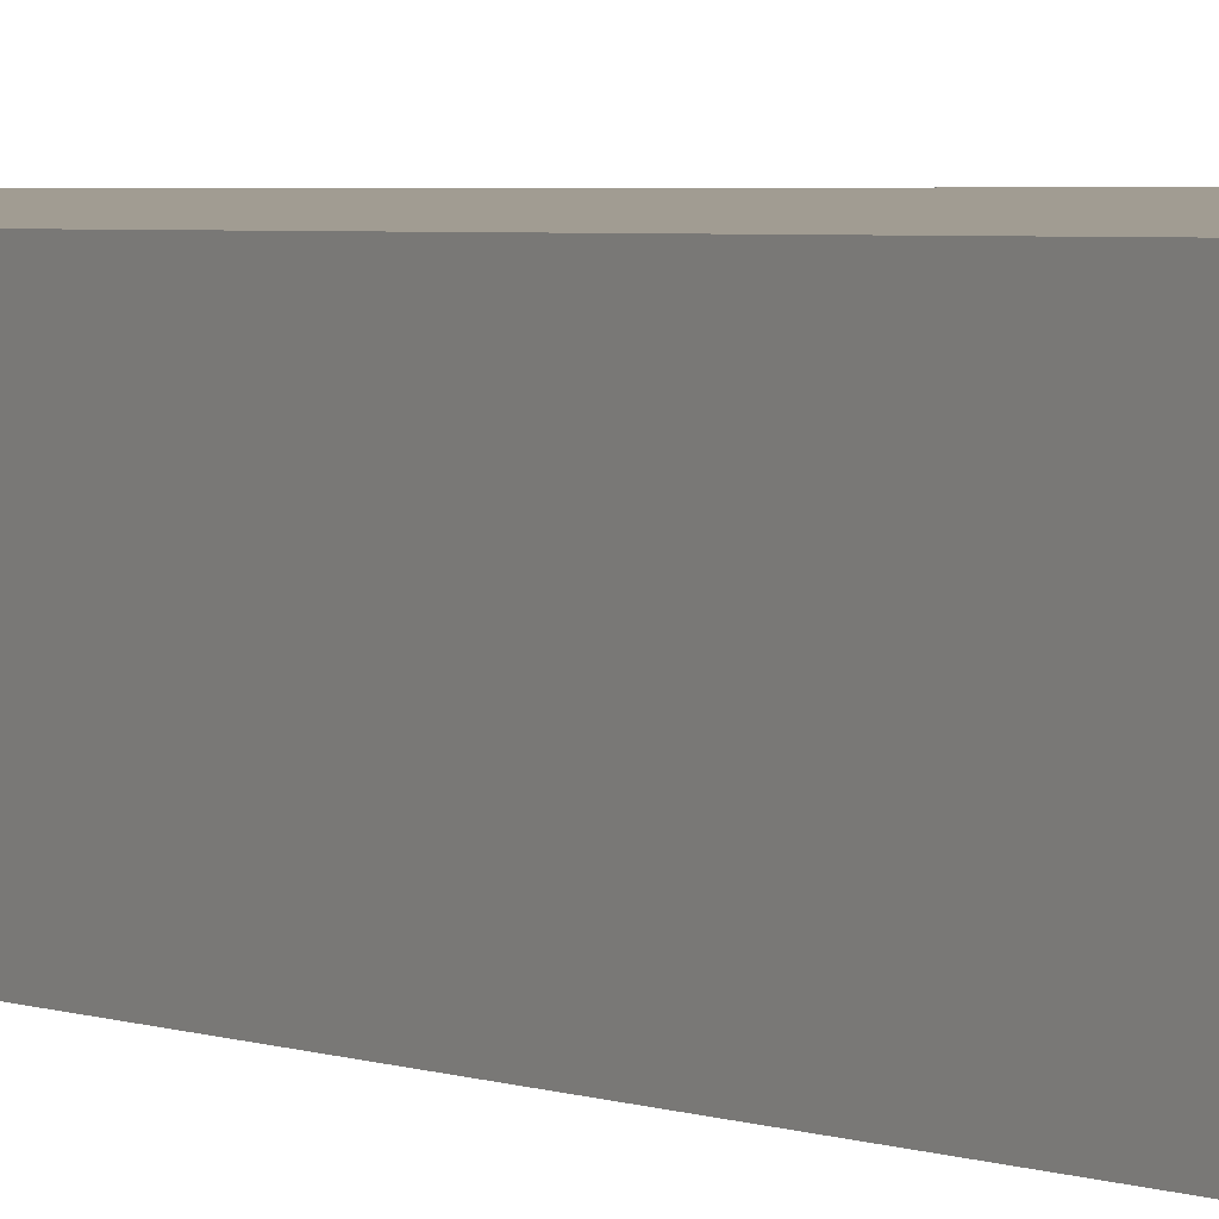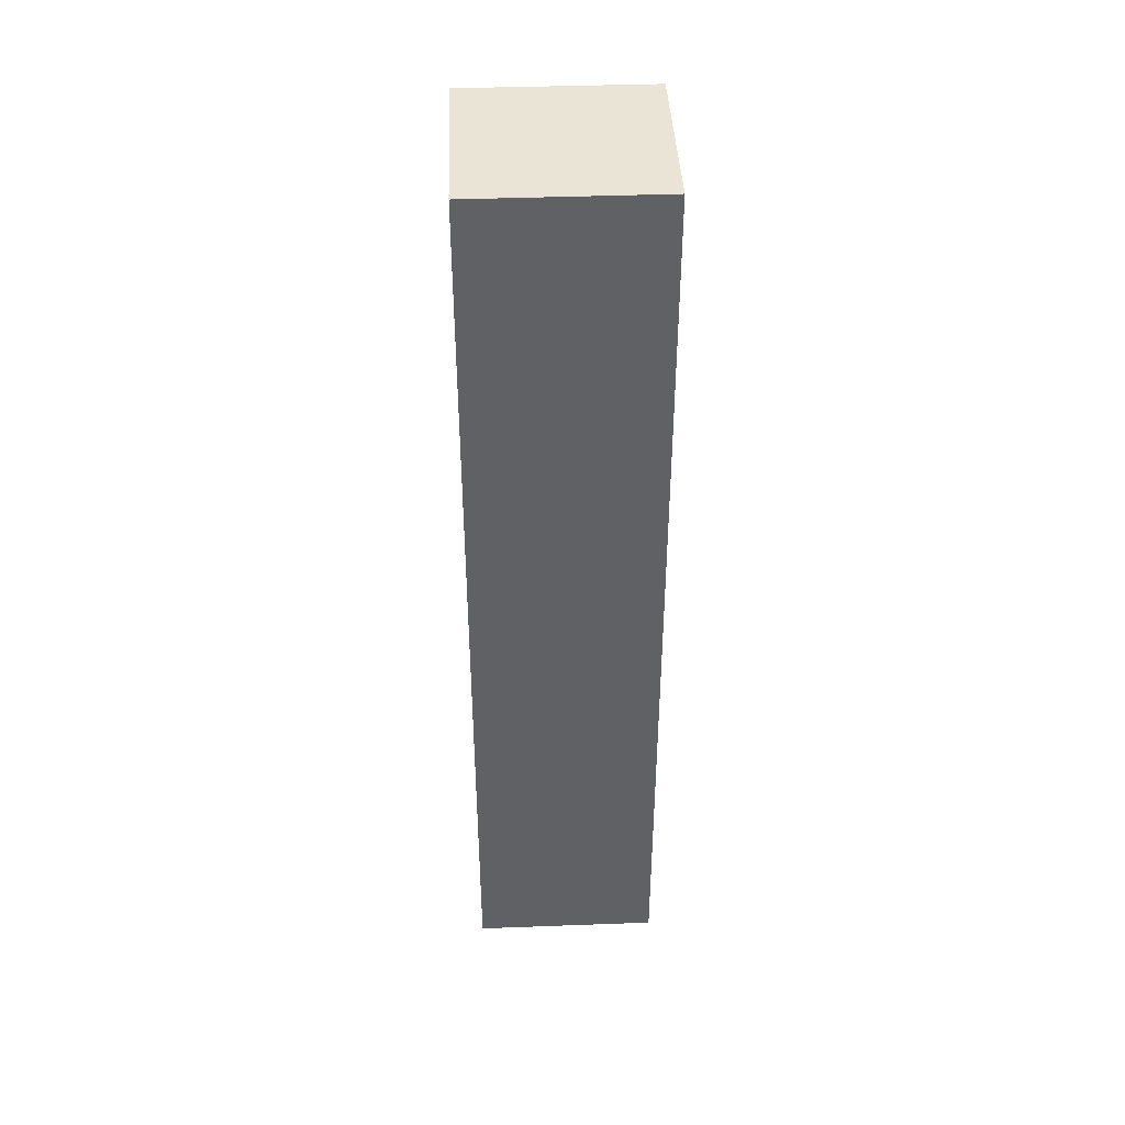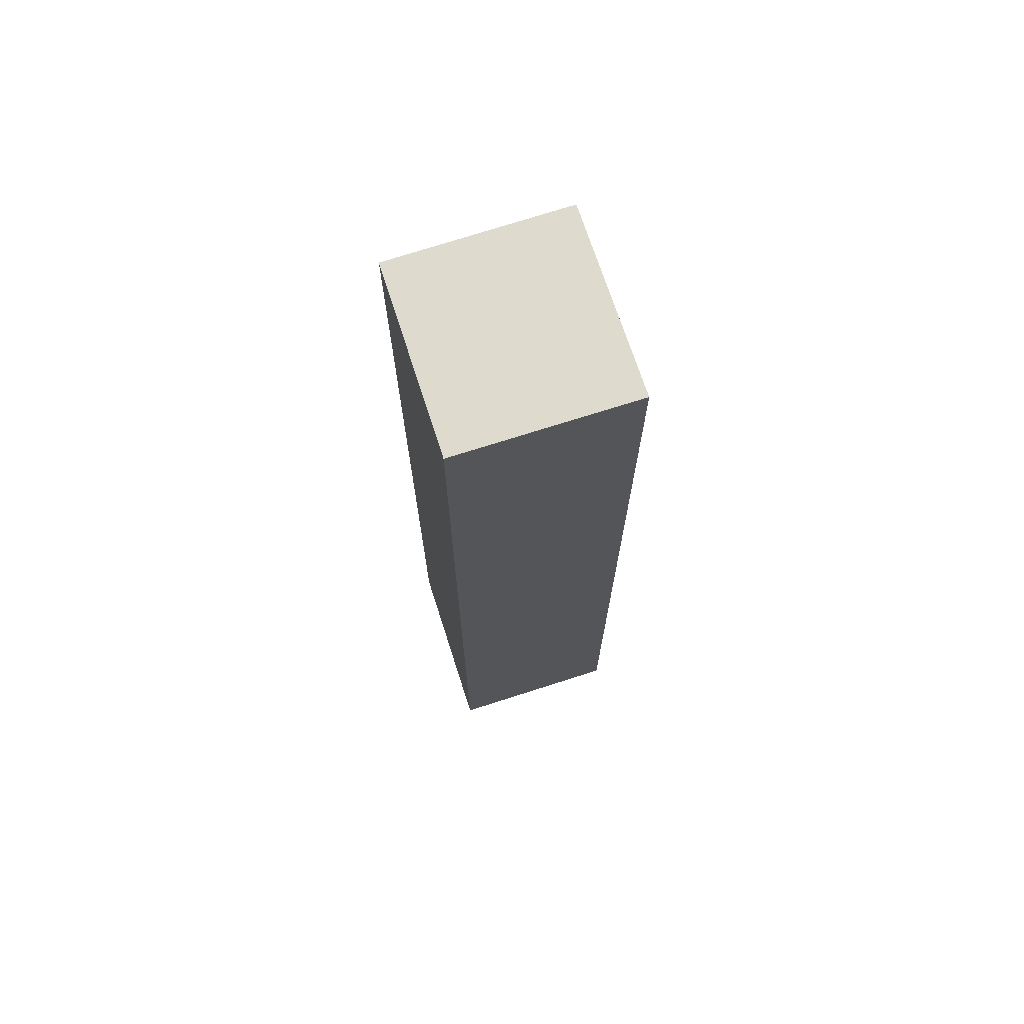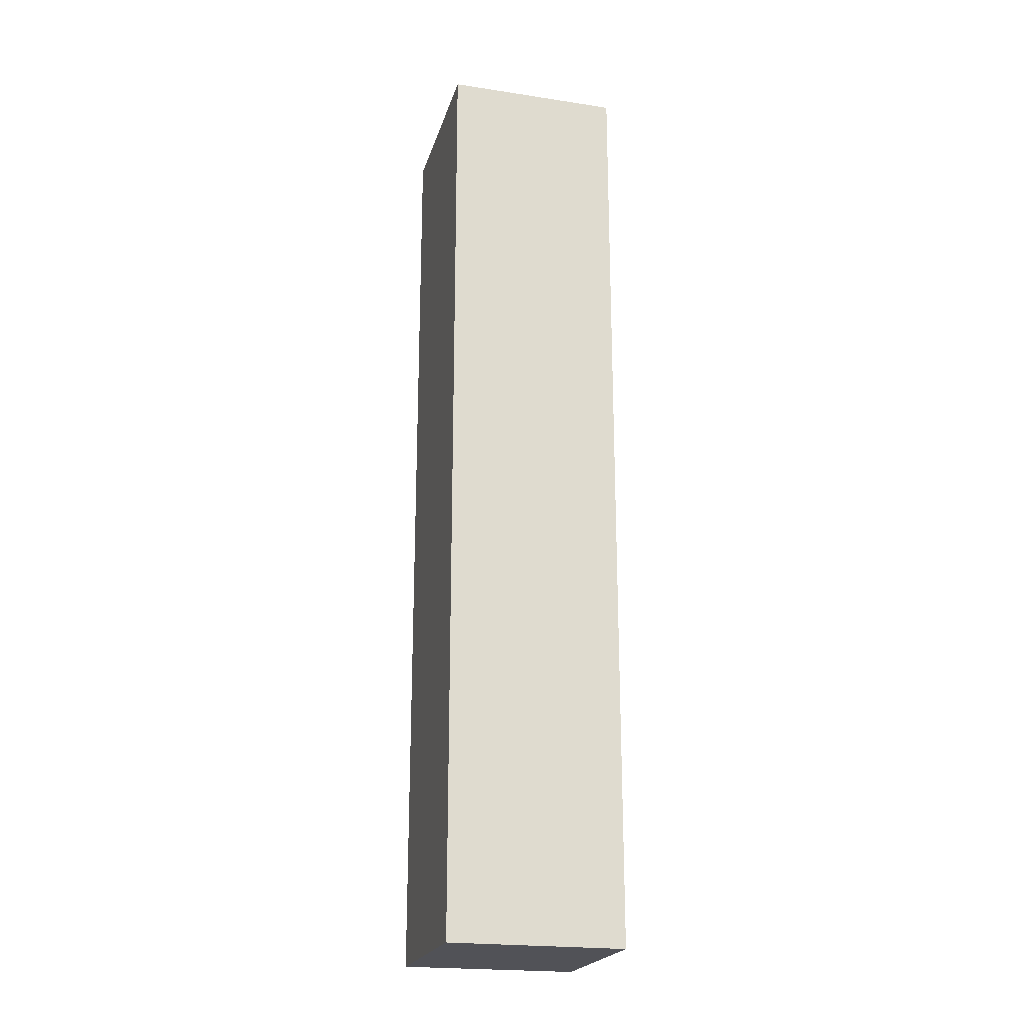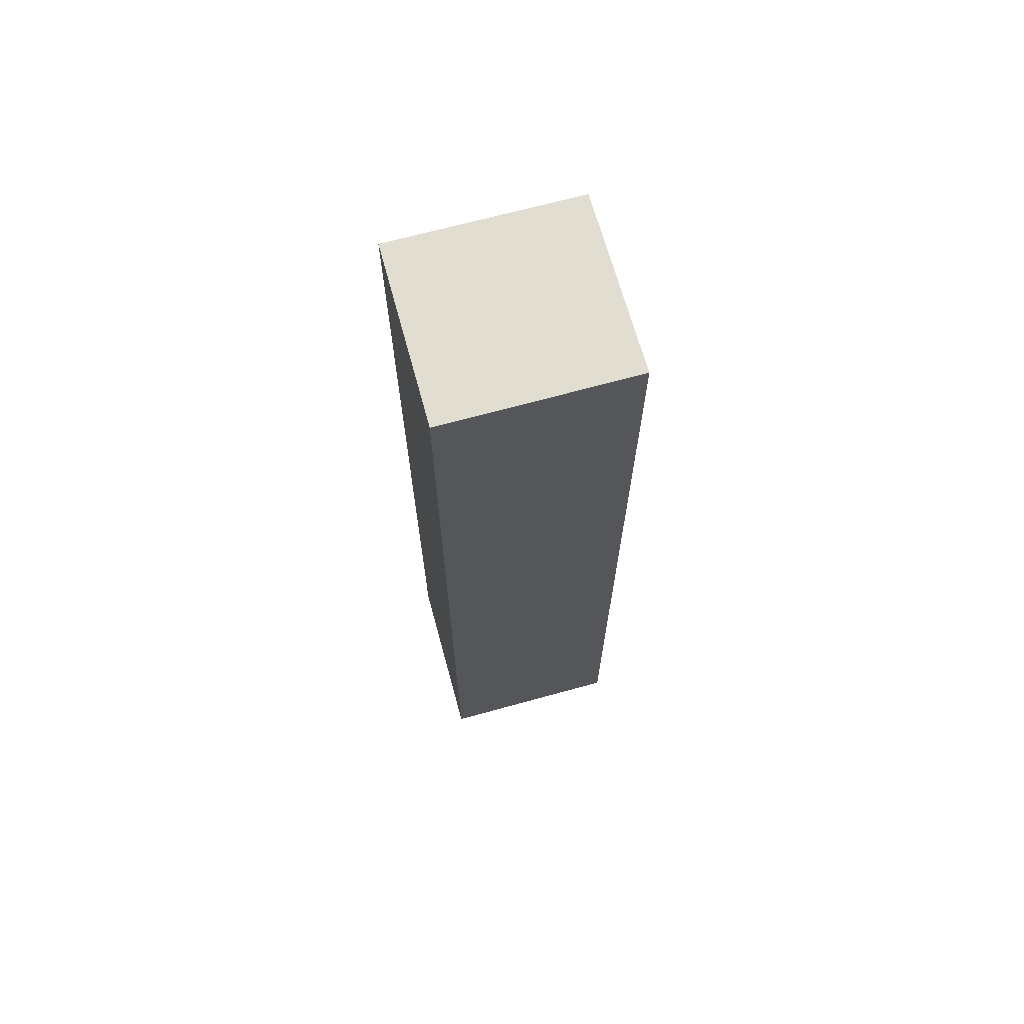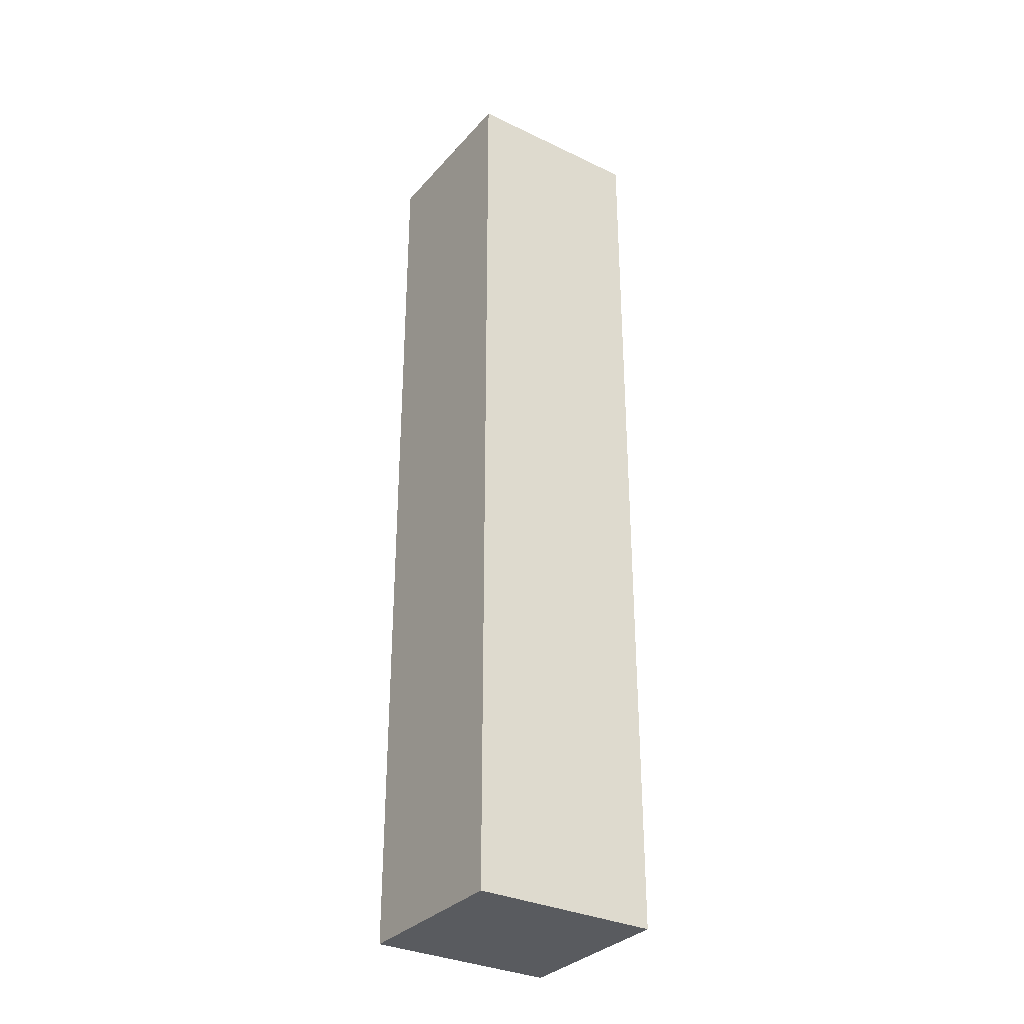
<metadata>
{"format":"obj","ext":"obj","renderer":"f3d","projection":"perspective","resolution":1024,"background":"white","views":[{"elev":2.9,"azim":145.9,"up":"+Z"},{"elev":42.7,"azim":-89.6,"up":"+Y"},{"elev":71.2,"azim":164.9,"up":"+Y"},{"elev":-21.5,"azim":-11.9,"up":"+Y"},{"elev":68.9,"azim":-102.5,"up":"+Y"},{"elev":-32.3,"azim":59.0,"up":"+Y"}]}
</metadata>
<code>
v  0.014 11.31 0.274
v  2.103 11.31 -0.101
v  0 11.31 6.927e-16
v  2.209 11.31 2.108
v  0.113 11.31 2.224
v  2.103 6.184e-18 -0.101
v  0 0 0
v  0.113 -1.362e-16 2.224
v  0.014 -1.678e-17 0.274
v  2.209 -1.291e-16 2.108
g defaultobject
f 1 2 3
f 2 1 4
f 4 1 5
f 6 3 2
f 3 6 7
f 7 1 3
f 1 7 5
f 5 7 8
f 8 7 9
f 8 4 5
f 4 8 10
f 10 2 4
f 2 10 6
f 10 7 6
f 7 10 9
f 9 10 8

</code>
